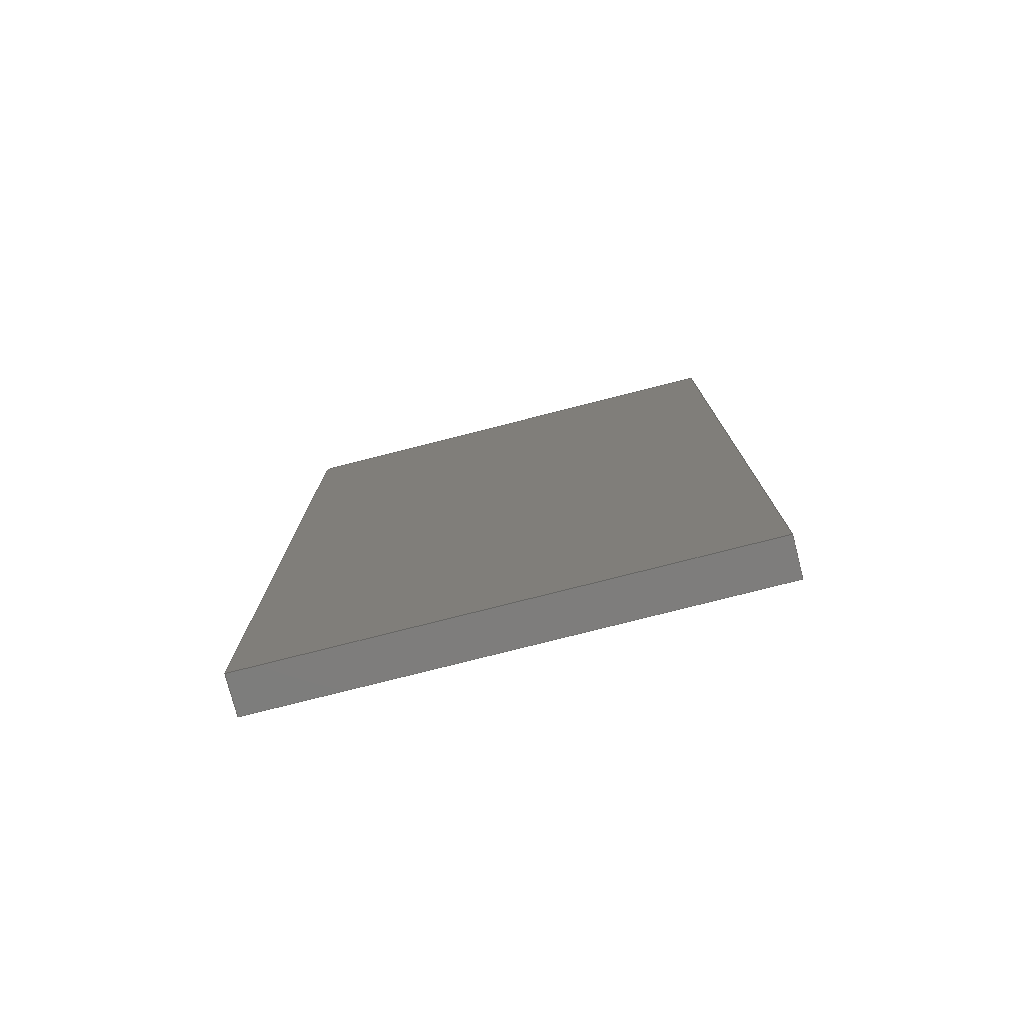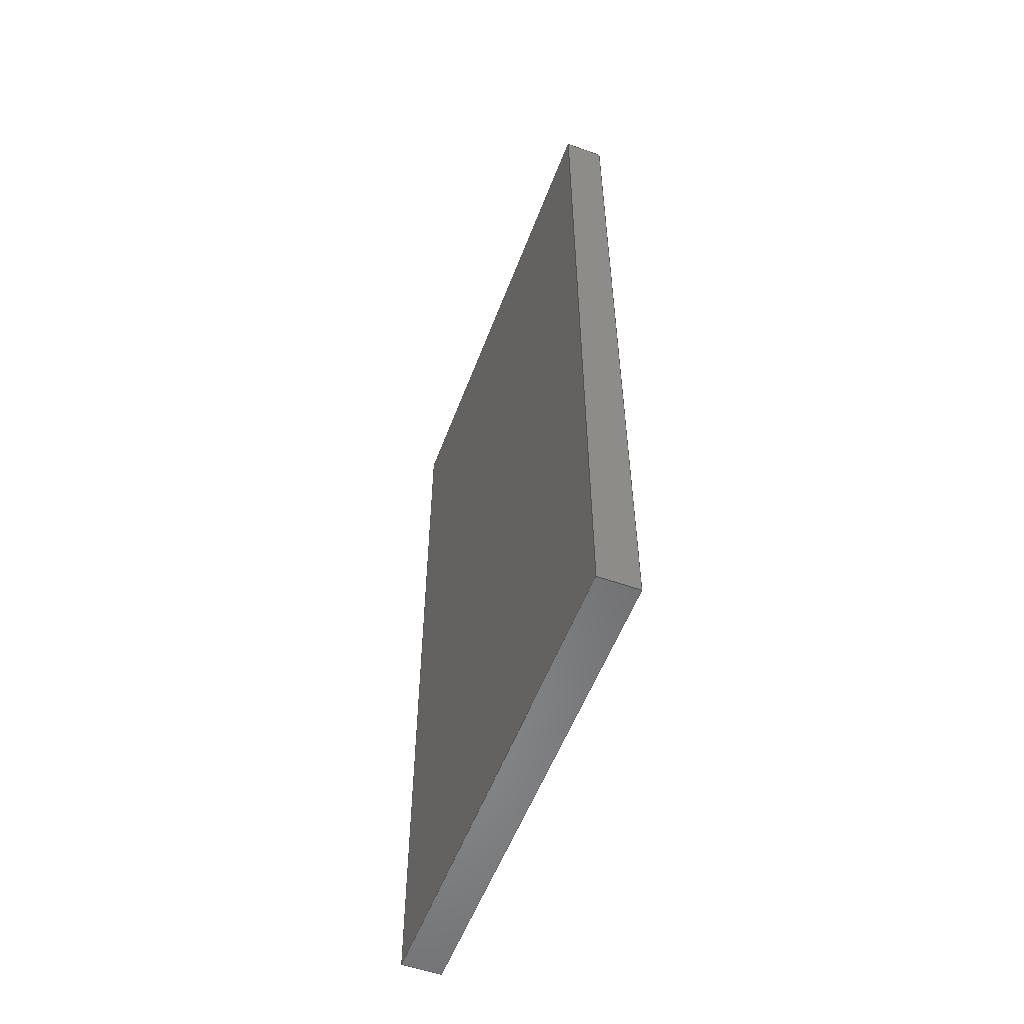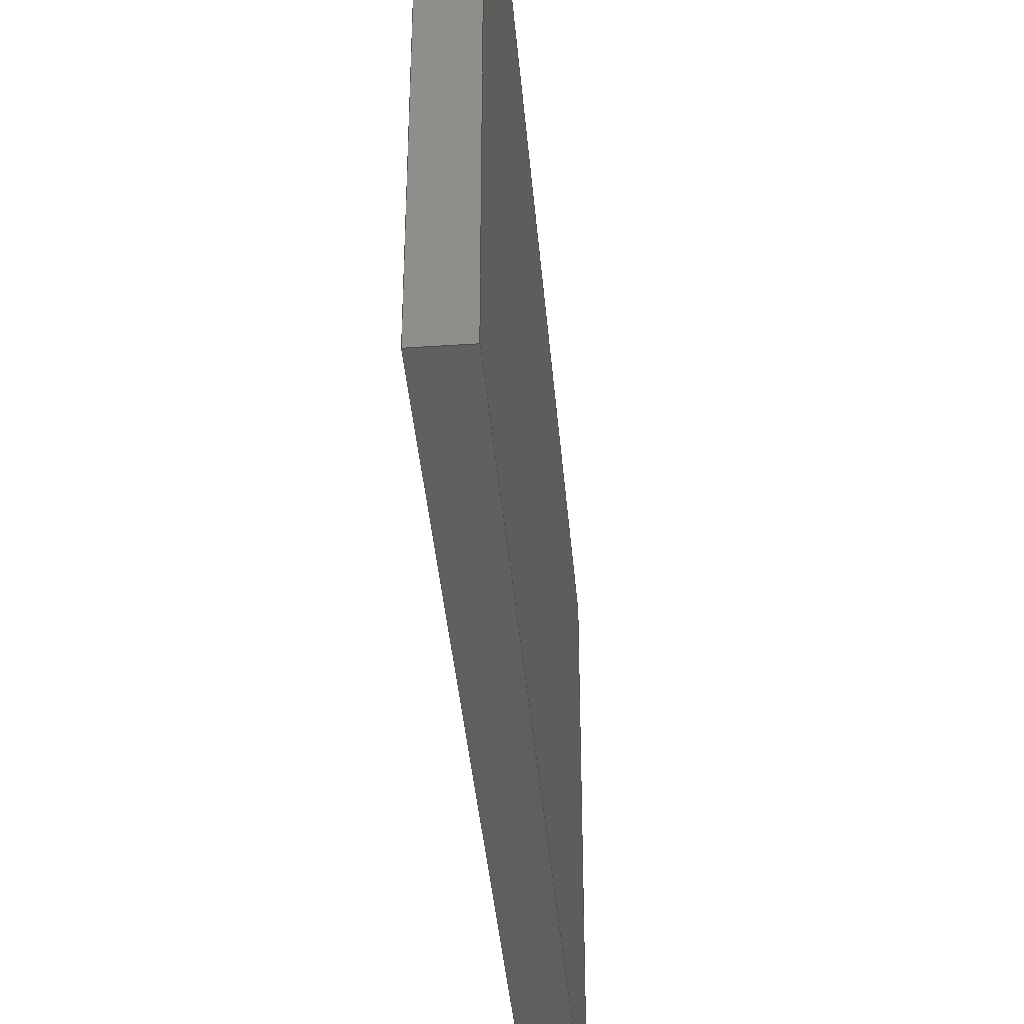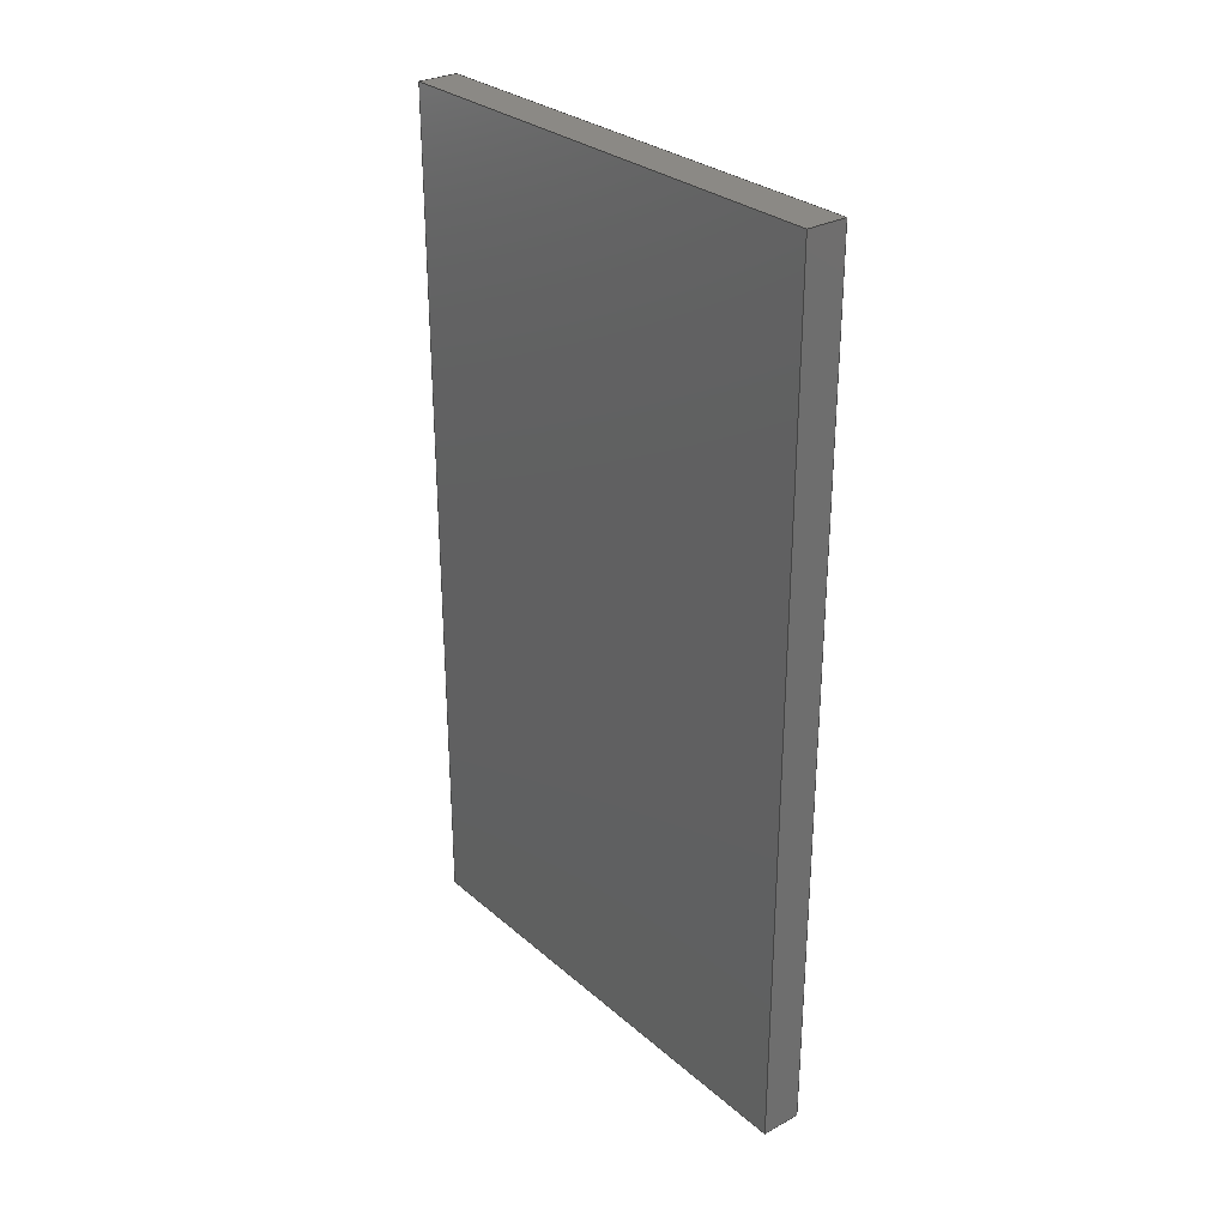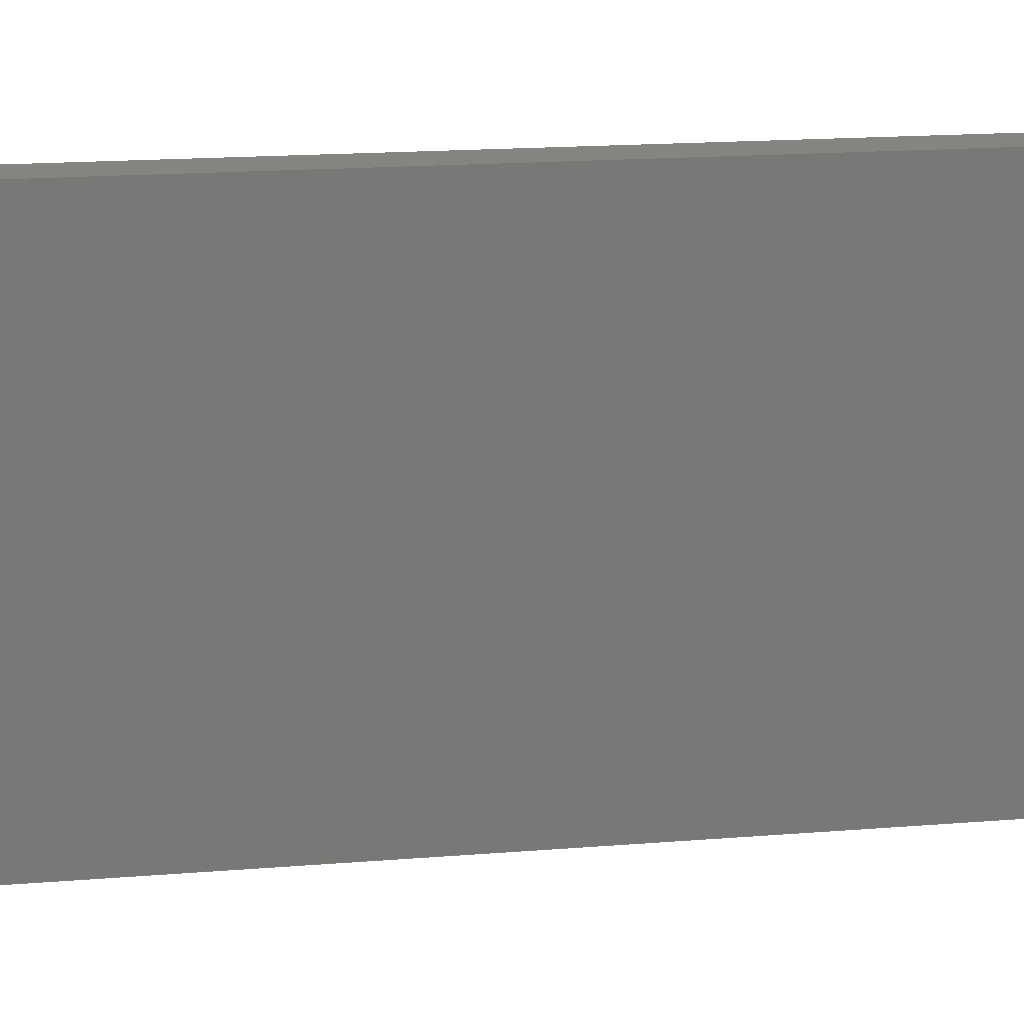
<metadata>
{"format":"step","ext":"step","renderer":"f3d","projection":"perspective","resolution":1024,"background":"white","views":[{"elev":-77.1,"azim":-75.7,"up":"+Y"},{"elev":-55.2,"azim":159.5,"up":"+Y"},{"elev":-39.5,"azim":-175.2,"up":"+Z"},{"elev":29.5,"azim":141.2,"up":"+Y"},{"elev":19.7,"azim":81.8,"up":"+Z"}]}
</metadata>
<code>
ISO-10303-21;
DATA;
#1 = MECHANICAL_DESIGN_GEOMETRIC_PRESENTATION_REPRESENTATION( ' ', ( #7, #8, #9, #10, #11, #12 ), #6 );
#2 = PRODUCT_DEFINITION_CONTEXT( '', #13, 'design' );
#3 = APPLICATION_PROTOCOL_DEFINITION( 'international standard', 'automotive_design', 2001, #13 );
#4 = PRODUCT_CATEGORY_RELATIONSHIP( 'NONE', 'NONE', #14, #15 );
#5 = SHAPE_DEFINITION_REPRESENTATION( #16, #17 );
#6 =  ( GEOMETRIC_REPRESENTATION_CONTEXT( 3 )GLOBAL_UNCERTAINTY_ASSIGNED_CONTEXT( ( #18 ) )GLOBAL_UNIT_ASSIGNED_CONTEXT( ( #19, #20, #21 ) )REPRESENTATION_CONTEXT( 'NONE', 'WORKSPACE' ) );
#7 = STYLED_ITEM( '', ( #22 ), #23 );
#8 = STYLED_ITEM( '', ( #24 ), #25 );
#9 = STYLED_ITEM( '', ( #26 ), #27 );
#10 = STYLED_ITEM( '', ( #28 ), #29 );
#11 = STYLED_ITEM( '', ( #30 ), #31 );
#12 = STYLED_ITEM( '', ( #32 ), #33 );
#13 = APPLICATION_CONTEXT( 'core data for automotive mechanical design processes' );
#14 = PRODUCT_CATEGORY( 'part', 'NONE' );
#15 = PRODUCT_RELATED_PRODUCT_CATEGORY( 'detail', ' ', ( #34 ) );
#16 = PRODUCT_DEFINITION_SHAPE( 'NONE', 'NONE', #35 );
#17 = ADVANCED_BREP_SHAPE_REPRESENTATION( 'V\X2\0\X0\gg', ( #36, #37 ), #6 );
#18 = UNCERTAINTY_MEASURE_WITH_UNIT( LENGTH_MEASURE( 1e-17 ), #19, '', '' );
#19 =  ( CONVERSION_BASED_UNIT( 'METRE', #38 )LENGTH_UNIT(  )NAMED_UNIT( #39 ) );
#20 =  ( NAMED_UNIT( #40 )PLANE_ANGLE_UNIT(  )SI_UNIT( $, .RADIAN. ) );
#21 =  ( NAMED_UNIT( #40 )SI_UNIT( $, .STERADIAN. )SOLID_ANGLE_UNIT(  ) );
#22 = PRESENTATION_STYLE_ASSIGNMENT( ( #41 ) );
#23 = ADVANCED_FACE( '', ( #42 ), #43, .T. );
#24 = PRESENTATION_STYLE_ASSIGNMENT( ( #44 ) );
#25 = ADVANCED_FACE( '', ( #45 ), #46, .T. );
#26 = PRESENTATION_STYLE_ASSIGNMENT( ( #47 ) );
#27 = ADVANCED_FACE( '', ( #48 ), #49, .F. );
#28 = PRESENTATION_STYLE_ASSIGNMENT( ( #50 ) );
#29 = ADVANCED_FACE( '', ( #51 ), #52, .F. );
#30 = PRESENTATION_STYLE_ASSIGNMENT( ( #53 ) );
#31 = ADVANCED_FACE( '', ( #54 ), #55, .T. );
#32 = PRESENTATION_STYLE_ASSIGNMENT( ( #56 ) );
#33 = ADVANCED_FACE( '', ( #57 ), #58, .F. );
#34 = PRODUCT( 'V\X2\0\X0\gg', 'V\X2\0\X0\gg', 'PART-V\X2\0\X0\gg-DESC', ( #59 ) );
#35 = PRODUCT_DEFINITION( 'NONE', 'NONE', #60, #2 );
#36 = MANIFOLD_SOLID_BREP( 'V\X2\0\X0\gg', #61 );
#37 = AXIS2_PLACEMENT_3D( '', #62, #63, #64 );
#38 = LENGTH_MEASURE_WITH_UNIT( LENGTH_MEASURE( 1 ), #65 );
#39 = DIMENSIONAL_EXPONENTS( 1, 0, 0, 0, 0, 0, 0 );
#40 = DIMENSIONAL_EXPONENTS( 0, 0, 0, 0, 0, 0, 0 );
#41 = SURFACE_STYLE_USAGE( .BOTH., #66 );
#42 = FACE_OUTER_BOUND( '', #67, .T. );
#43 = PLANE( '', #68 );
#44 = SURFACE_STYLE_USAGE( .BOTH., #69 );
#45 = FACE_OUTER_BOUND( '', #70, .T. );
#46 = PLANE( '', #71 );
#47 = SURFACE_STYLE_USAGE( .BOTH., #72 );
#48 = FACE_OUTER_BOUND( '', #73, .T. );
#49 = PLANE( '', #74 );
#50 = SURFACE_STYLE_USAGE( .BOTH., #75 );
#51 = FACE_OUTER_BOUND( '', #76, .T. );
#52 = PLANE( '', #77 );
#53 = SURFACE_STYLE_USAGE( .BOTH., #78 );
#54 = FACE_OUTER_BOUND( '', #79, .T. );
#55 = PLANE( '', #80 );
#56 = SURFACE_STYLE_USAGE( .BOTH., #81 );
#57 = FACE_OUTER_BOUND( '', #82, .T. );
#58 = PLANE( '', #83 );
#59 = PRODUCT_CONTEXT( '', #13, 'mechanical' );
#60 = PRODUCT_DEFINITION_FORMATION_WITH_SPECIFIED_SOURCE( ' ', 'NONE', #34, .NOT_KNOWN. );
#61 = CLOSED_SHELL( '', ( #31, #25, #23, #29, #27, #33 ) );
#62 = CARTESIAN_POINT( '', ( 0, 0, 0 ) );
#63 = DIRECTION( '', ( 0, 0, 1 ) );
#64 = DIRECTION( '', ( 1, 0, 0 ) );
#65 =  ( LENGTH_UNIT(  )NAMED_UNIT( #39 )SI_UNIT( $, .METRE. ) );
#66 = SURFACE_SIDE_STYLE( '', ( #84 ) );
#67 = EDGE_LOOP( '', ( #85, #86, #87, #88 ) );
#68 = AXIS2_PLACEMENT_3D( '', #89, #90, #91 );
#69 = SURFACE_SIDE_STYLE( '', ( #92 ) );
#70 = EDGE_LOOP( '', ( #93, #94, #95, #96 ) );
#71 = AXIS2_PLACEMENT_3D( '', #97, #98, #99 );
#72 = SURFACE_SIDE_STYLE( '', ( #100 ) );
#73 = EDGE_LOOP( '', ( #101, #102, #103, #104 ) );
#74 = AXIS2_PLACEMENT_3D( '', #105, #106, #107 );
#75 = SURFACE_SIDE_STYLE( '', ( #108 ) );
#76 = EDGE_LOOP( '', ( #109, #110, #111, #112 ) );
#77 = AXIS2_PLACEMENT_3D( '', #113, #114, #115 );
#78 = SURFACE_SIDE_STYLE( '', ( #116 ) );
#79 = EDGE_LOOP( '', ( #117, #118, #119, #120 ) );
#80 = AXIS2_PLACEMENT_3D( '', #121, #122, #123 );
#81 = SURFACE_SIDE_STYLE( '', ( #124 ) );
#82 = EDGE_LOOP( '', ( #125, #126, #127, #128 ) );
#83 = AXIS2_PLACEMENT_3D( '', #129, #130, #131 );
#84 = SURFACE_STYLE_FILL_AREA( #132 );
#85 = ORIENTED_EDGE( '', *, *, #133, .F. );
#86 = ORIENTED_EDGE( '', *, *, #134, .F. );
#87 = ORIENTED_EDGE( '', *, *, #135, .T. );
#88 = ORIENTED_EDGE( '', *, *, #136, .T. );
#89 = CARTESIAN_POINT( '', ( 0.3, 3.243, -0.008467 ) );
#90 = DIRECTION( '', ( 0, 1, 0 ) );
#91 = DIRECTION( '', ( 0, 0, 1 ) );
#92 = SURFACE_STYLE_FILL_AREA( #137 );
#93 = ORIENTED_EDGE( '', *, *, #138, .T. );
#94 = ORIENTED_EDGE( '', *, *, #139, .T. );
#95 = ORIENTED_EDGE( '', *, *, #135, .F. );
#96 = ORIENTED_EDGE( '', *, *, #140, .F. );
#97 = CARTESIAN_POINT( '', ( 0.3, -0.007263, 0.1216 ) );
#98 = DIRECTION( '', ( 1, 0, 0 ) );
#99 = DIRECTION( '', ( 0, 1, 0 ) );
#100 = SURFACE_STYLE_FILL_AREA( #141 );
#101 = ORIENTED_EDGE( '', *, *, #142, .T. );
#102 = ORIENTED_EDGE( '', *, *, #136, .F. );
#103 = ORIENTED_EDGE( '', *, *, #139, .F. );
#104 = ORIENTED_EDGE( '', *, *, #143, .T. );
#105 = CARTESIAN_POINT( '', ( 0.3, -0.007263, -1.728 ) );
#106 = DIRECTION( '', ( 0, 0, 1 ) );
#107 = DIRECTION( '', ( 1, 0, 0 ) );
#108 = SURFACE_STYLE_FILL_AREA( #144 );
#109 = ORIENTED_EDGE( '', *, *, #145, .T. );
#110 = ORIENTED_EDGE( '', *, *, #143, .F. );
#111 = ORIENTED_EDGE( '', *, *, #138, .F. );
#112 = ORIENTED_EDGE( '', *, *, #146, .T. );
#113 = CARTESIAN_POINT( '', ( 0.3, -3.257, -0.008467 ) );
#114 = DIRECTION( '', ( 0, 1, 0 ) );
#115 = DIRECTION( '', ( 0, 0, 1 ) );
#116 = SURFACE_STYLE_FILL_AREA( #147 );
#117 = ORIENTED_EDGE( '', *, *, #148, .F. );
#118 = ORIENTED_EDGE( '', *, *, #146, .F. );
#119 = ORIENTED_EDGE( '', *, *, #140, .T. );
#120 = ORIENTED_EDGE( '', *, *, #134, .T. );
#121 = CARTESIAN_POINT( '', ( 0.3, -0.007263, 1.972 ) );
#122 = DIRECTION( '', ( 0, 0, 1 ) );
#123 = DIRECTION( '', ( 1, 0, 0 ) );
#124 = SURFACE_STYLE_FILL_AREA( #149 );
#125 = ORIENTED_EDGE( '', *, *, #145, .F. );
#126 = ORIENTED_EDGE( '', *, *, #148, .T. );
#127 = ORIENTED_EDGE( '', *, *, #133, .T. );
#128 = ORIENTED_EDGE( '', *, *, #142, .F. );
#129 = CARTESIAN_POINT( '', ( 0, -0.007263, 0.1216 ) );
#130 = DIRECTION( '', ( 1, 0, 0 ) );
#131 = DIRECTION( '', ( 0, 1, 0 ) );
#132 = FILL_AREA_STYLE( '', ( #150 ) );
#133 = EDGE_CURVE( '', #151, #152, #153, .T. );
#134 = EDGE_CURVE( '', #154, #151, #155, .T. );
#135 = EDGE_CURVE( '', #154, #156, #157, .T. );
#136 = EDGE_CURVE( '', #156, #152, #158, .T. );
#137 = FILL_AREA_STYLE( '', ( #159 ) );
#138 = EDGE_CURVE( '', #160, #161, #162, .T. );
#139 = EDGE_CURVE( '', #161, #156, #163, .T. );
#140 = EDGE_CURVE( '', #160, #154, #164, .T. );
#141 = FILL_AREA_STYLE( '', ( #165 ) );
#142 = EDGE_CURVE( '', #166, #152, #167, .T. );
#143 = EDGE_CURVE( '', #161, #166, #168, .T. );
#144 = FILL_AREA_STYLE( '', ( #169 ) );
#145 = EDGE_CURVE( '', #170, #166, #171, .T. );
#146 = EDGE_CURVE( '', #160, #170, #172, .T. );
#147 = FILL_AREA_STYLE( '', ( #173 ) );
#148 = EDGE_CURVE( '', #170, #151, #174, .T. );
#149 = FILL_AREA_STYLE( '', ( #175 ) );
#150 = FILL_AREA_STYLE_COLOUR( '', #176 );
#151 = VERTEX_POINT( '', #177 );
#152 = VERTEX_POINT( '', #178 );
#153 = LINE( '', #179, #180 );
#154 = VERTEX_POINT( '', #181 );
#155 = LINE( '', #182, #183 );
#156 = VERTEX_POINT( '', #184 );
#157 = LINE( '', #185, #186 );
#158 = LINE( '', #187, #188 );
#159 = FILL_AREA_STYLE_COLOUR( '', #189 );
#160 = VERTEX_POINT( '', #190 );
#161 = VERTEX_POINT( '', #191 );
#162 = LINE( '', #192, #193 );
#163 = LINE( '', #194, #195 );
#164 = LINE( '', #196, #197 );
#165 = FILL_AREA_STYLE_COLOUR( '', #198 );
#166 = VERTEX_POINT( '', #199 );
#167 = LINE( '', #200, #201 );
#168 = LINE( '', #202, #203 );
#169 = FILL_AREA_STYLE_COLOUR( '', #204 );
#170 = VERTEX_POINT( '', #205 );
#171 = LINE( '', #206, #207 );
#172 = LINE( '', #208, #209 );
#173 = FILL_AREA_STYLE_COLOUR( '', #210 );
#174 = LINE( '', #211, #212 );
#175 = FILL_AREA_STYLE_COLOUR( '', #213 );
#176 = COLOUR_RGB( '', 0.4353, 0.1216, 0.04314 );
#177 = CARTESIAN_POINT( '', ( 0, 3.243, 1.972 ) );
#178 = CARTESIAN_POINT( '', ( 0, 3.243, -1.728 ) );
#179 = CARTESIAN_POINT( '', ( 0, 3.243, -0.008467 ) );
#180 = VECTOR( '', #214, 1 );
#181 = CARTESIAN_POINT( '', ( 0.3, 3.243, 1.972 ) );
#182 = CARTESIAN_POINT( '', ( 0.3, 3.243, 1.972 ) );
#183 = VECTOR( '', #215, 1 );
#184 = CARTESIAN_POINT( '', ( 0.3, 3.243, -1.728 ) );
#185 = CARTESIAN_POINT( '', ( 0.3, 3.243, -0.008467 ) );
#186 = VECTOR( '', #216, 1 );
#187 = CARTESIAN_POINT( '', ( 0.3, 3.243, -1.728 ) );
#188 = VECTOR( '', #217, 1 );
#189 = COLOUR_RGB( '', 0.4353, 0.1216, 0.04314 );
#190 = CARTESIAN_POINT( '', ( 0.3, -3.257, 1.972 ) );
#191 = CARTESIAN_POINT( '', ( 0.3, -3.257, -1.728 ) );
#192 = CARTESIAN_POINT( '', ( 0.3, -3.257, -0.008467 ) );
#193 = VECTOR( '', #218, 1 );
#194 = CARTESIAN_POINT( '', ( 0.3, -0.007263, -1.728 ) );
#195 = VECTOR( '', #219, 1 );
#196 = CARTESIAN_POINT( '', ( 0.3, -0.007263, 1.972 ) );
#197 = VECTOR( '', #220, 1 );
#198 = COLOUR_RGB( '', 0.4353, 0.1216, 0.04314 );
#199 = CARTESIAN_POINT( '', ( 0, -3.257, -1.728 ) );
#200 = CARTESIAN_POINT( '', ( 0, -0.007263, -1.728 ) );
#201 = VECTOR( '', #221, 1 );
#202 = CARTESIAN_POINT( '', ( 0.3, -3.257, -1.728 ) );
#203 = VECTOR( '', #222, 1 );
#204 = COLOUR_RGB( '', 0.4353, 0.1216, 0.04314 );
#205 = CARTESIAN_POINT( '', ( 0, -3.257, 1.972 ) );
#206 = CARTESIAN_POINT( '', ( 0, -3.257, -0.008467 ) );
#207 = VECTOR( '', #223, 1 );
#208 = CARTESIAN_POINT( '', ( 0.3, -3.257, 1.972 ) );
#209 = VECTOR( '', #224, 1 );
#210 = COLOUR_RGB( '', 0.4353, 0.1216, 0.04314 );
#211 = CARTESIAN_POINT( '', ( 0, -0.007263, 1.972 ) );
#212 = VECTOR( '', #225, 1 );
#213 = COLOUR_RGB( '', 0.4353, 0.1216, 0.04314 );
#214 = DIRECTION( '', ( 0, 0, -1 ) );
#215 = DIRECTION( '', ( -1, 0, 0 ) );
#216 = DIRECTION( '', ( 0, 0, -1 ) );
#217 = DIRECTION( '', ( -1, 0, 0 ) );
#218 = DIRECTION( '', ( 0, 0, -1 ) );
#219 = DIRECTION( '', ( 0, 1, 0 ) );
#220 = DIRECTION( '', ( 0, 1, 0 ) );
#221 = DIRECTION( '', ( 0, 1, 0 ) );
#222 = DIRECTION( '', ( -1, 0, 0 ) );
#223 = DIRECTION( '', ( 0, 0, -1 ) );
#224 = DIRECTION( '', ( -1, 0, 0 ) );
#225 = DIRECTION( '', ( 0, 1, 0 ) );
ENDSEC;
END-ISO-10303-21;

</code>
